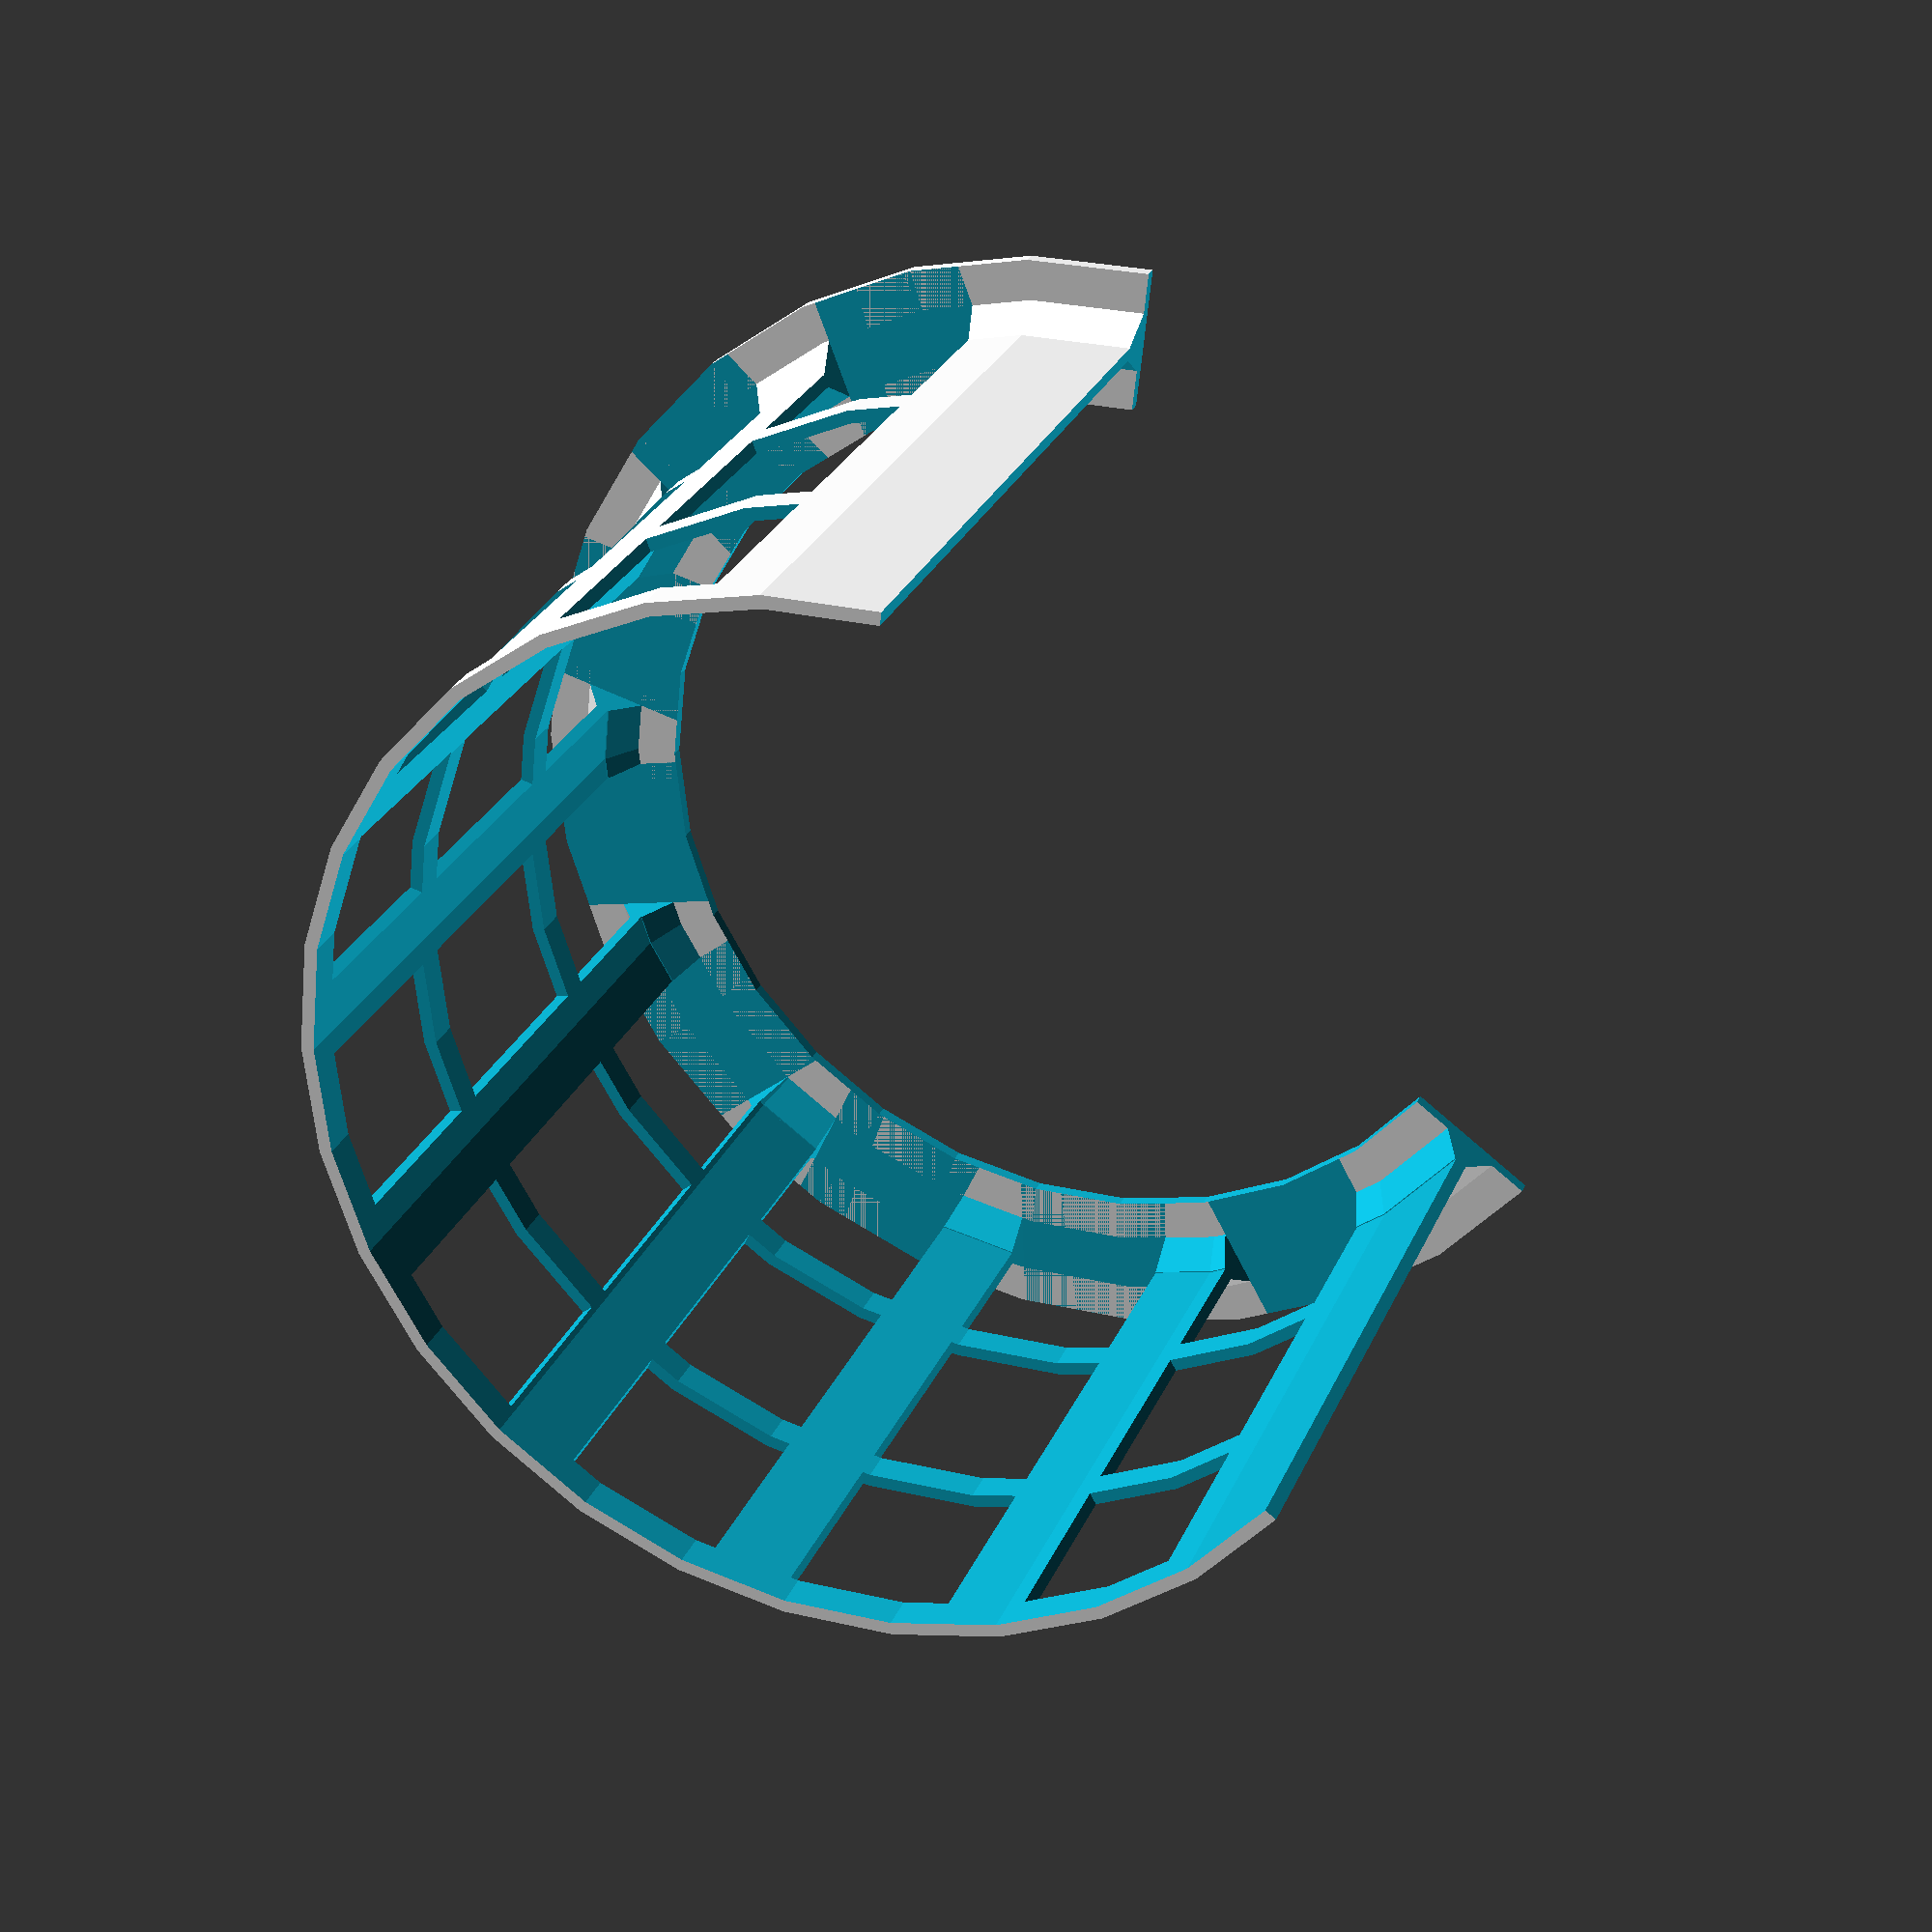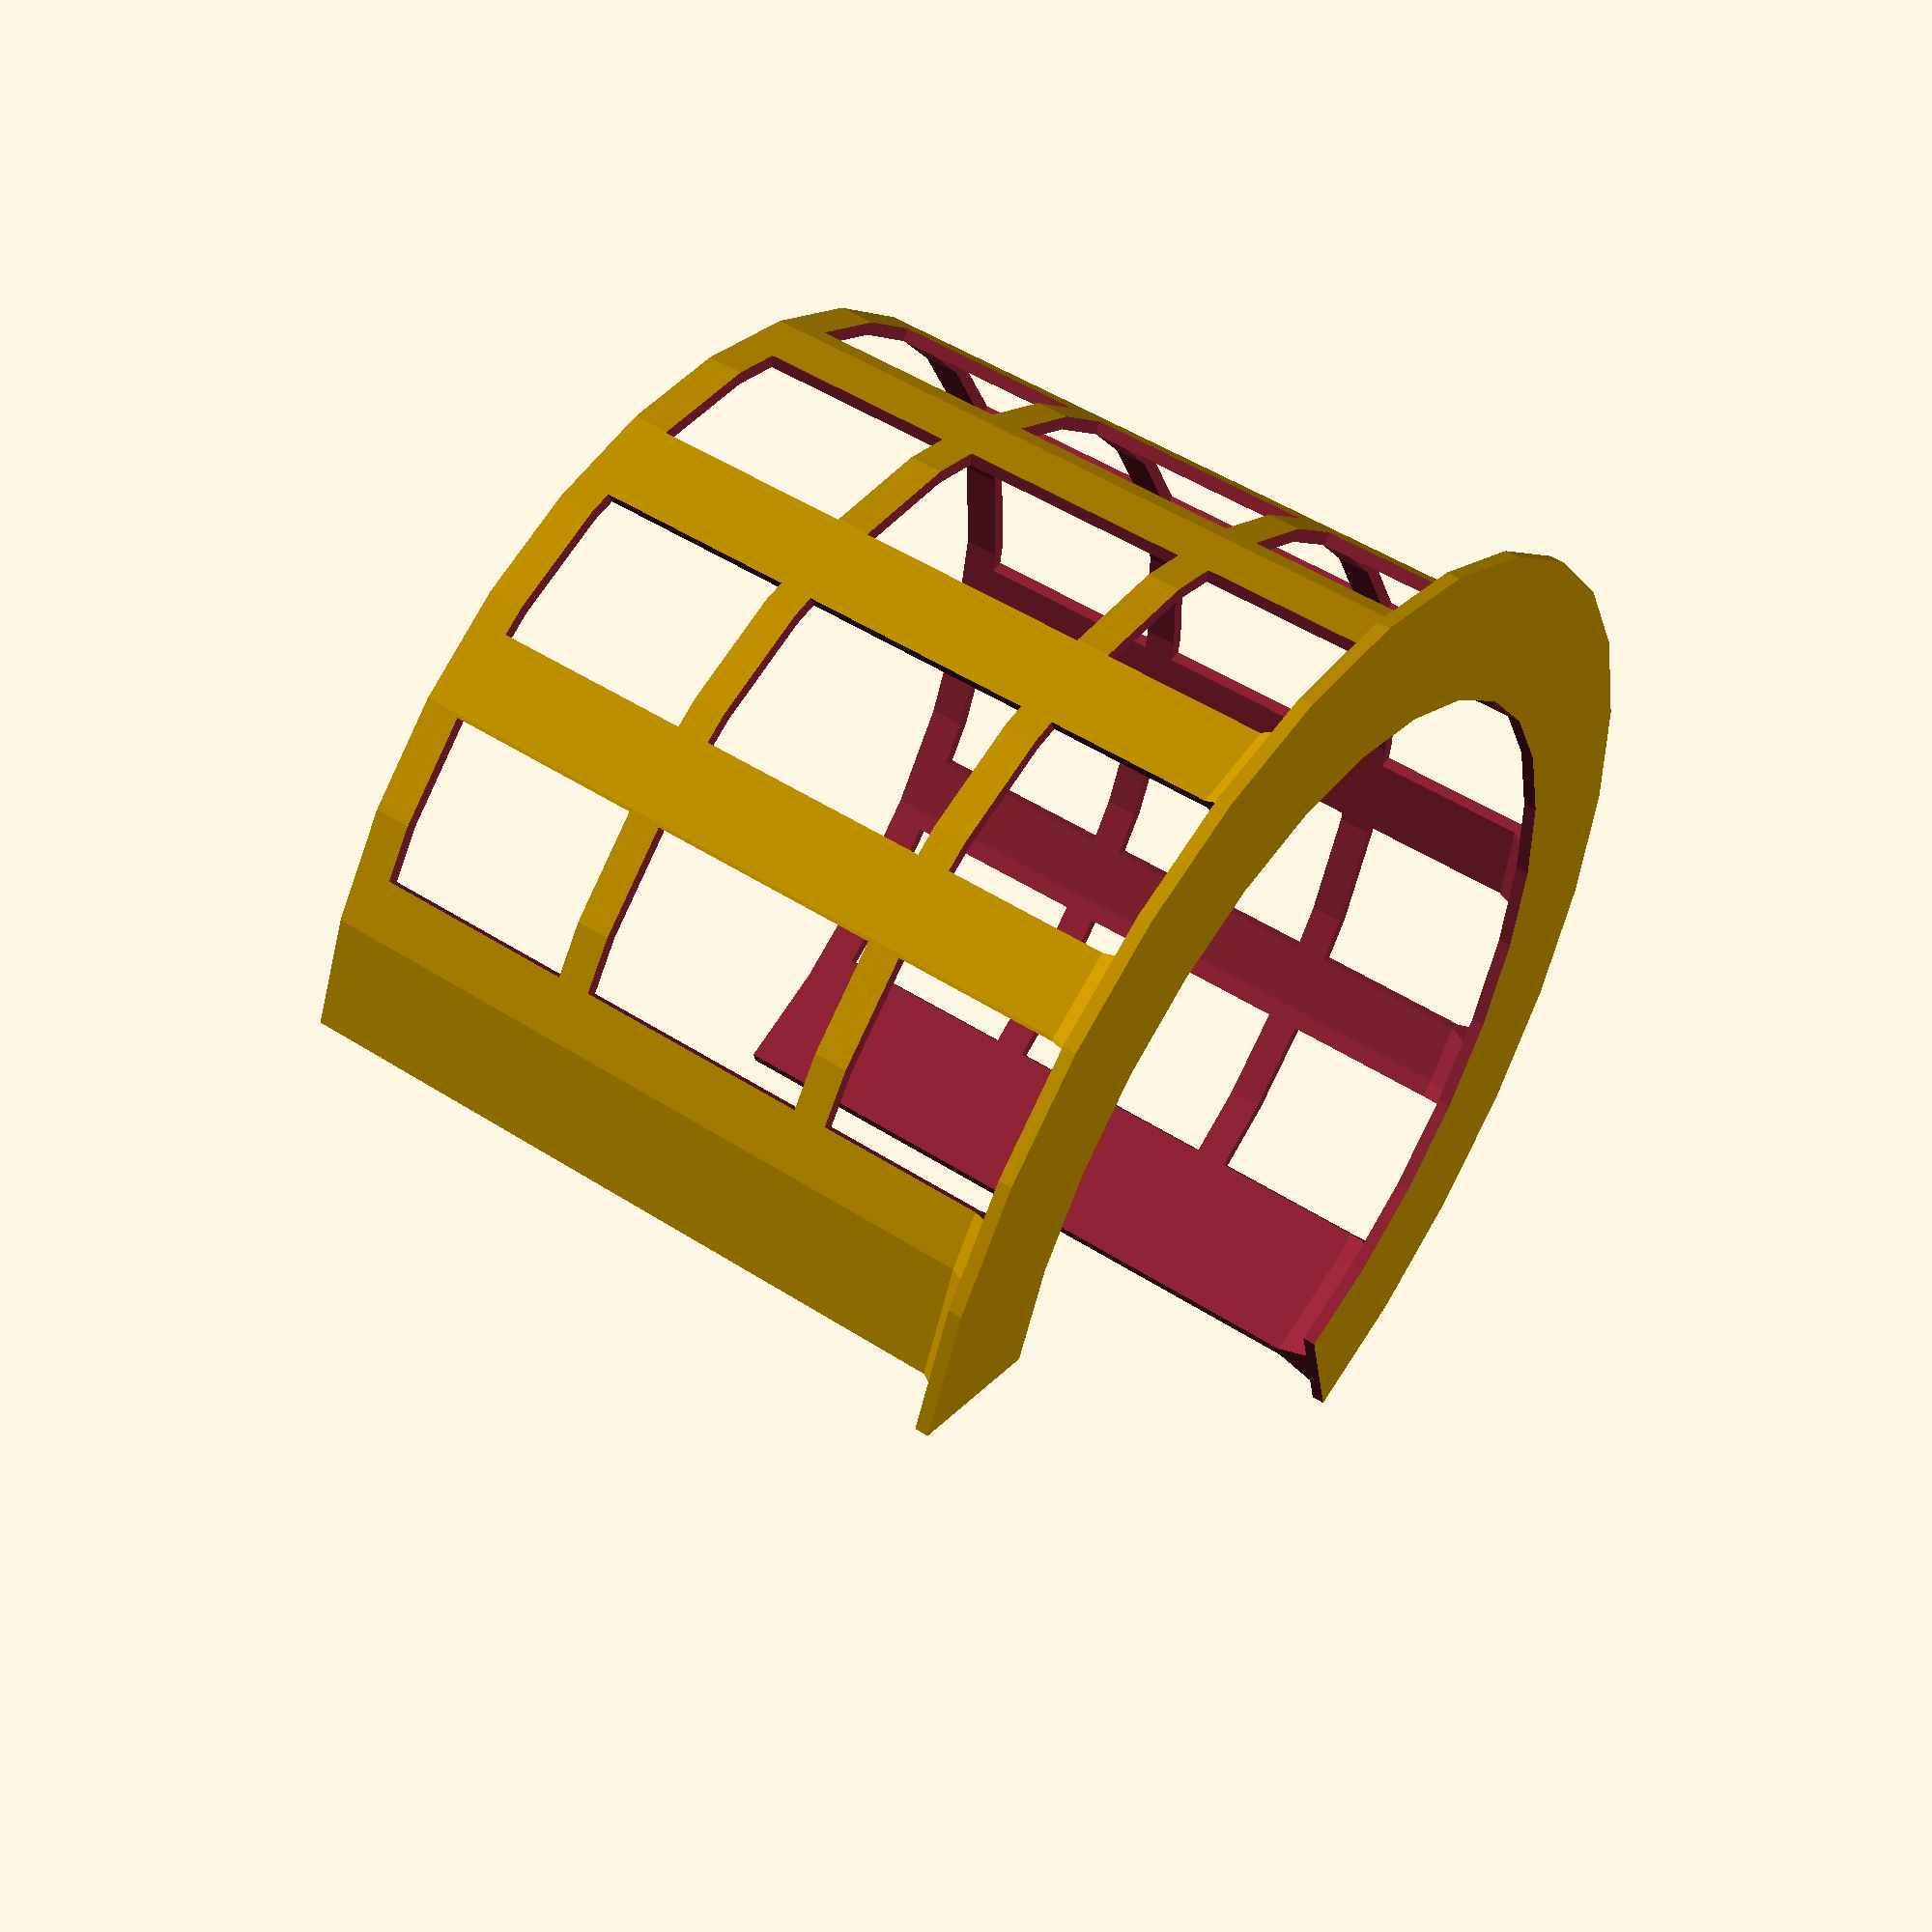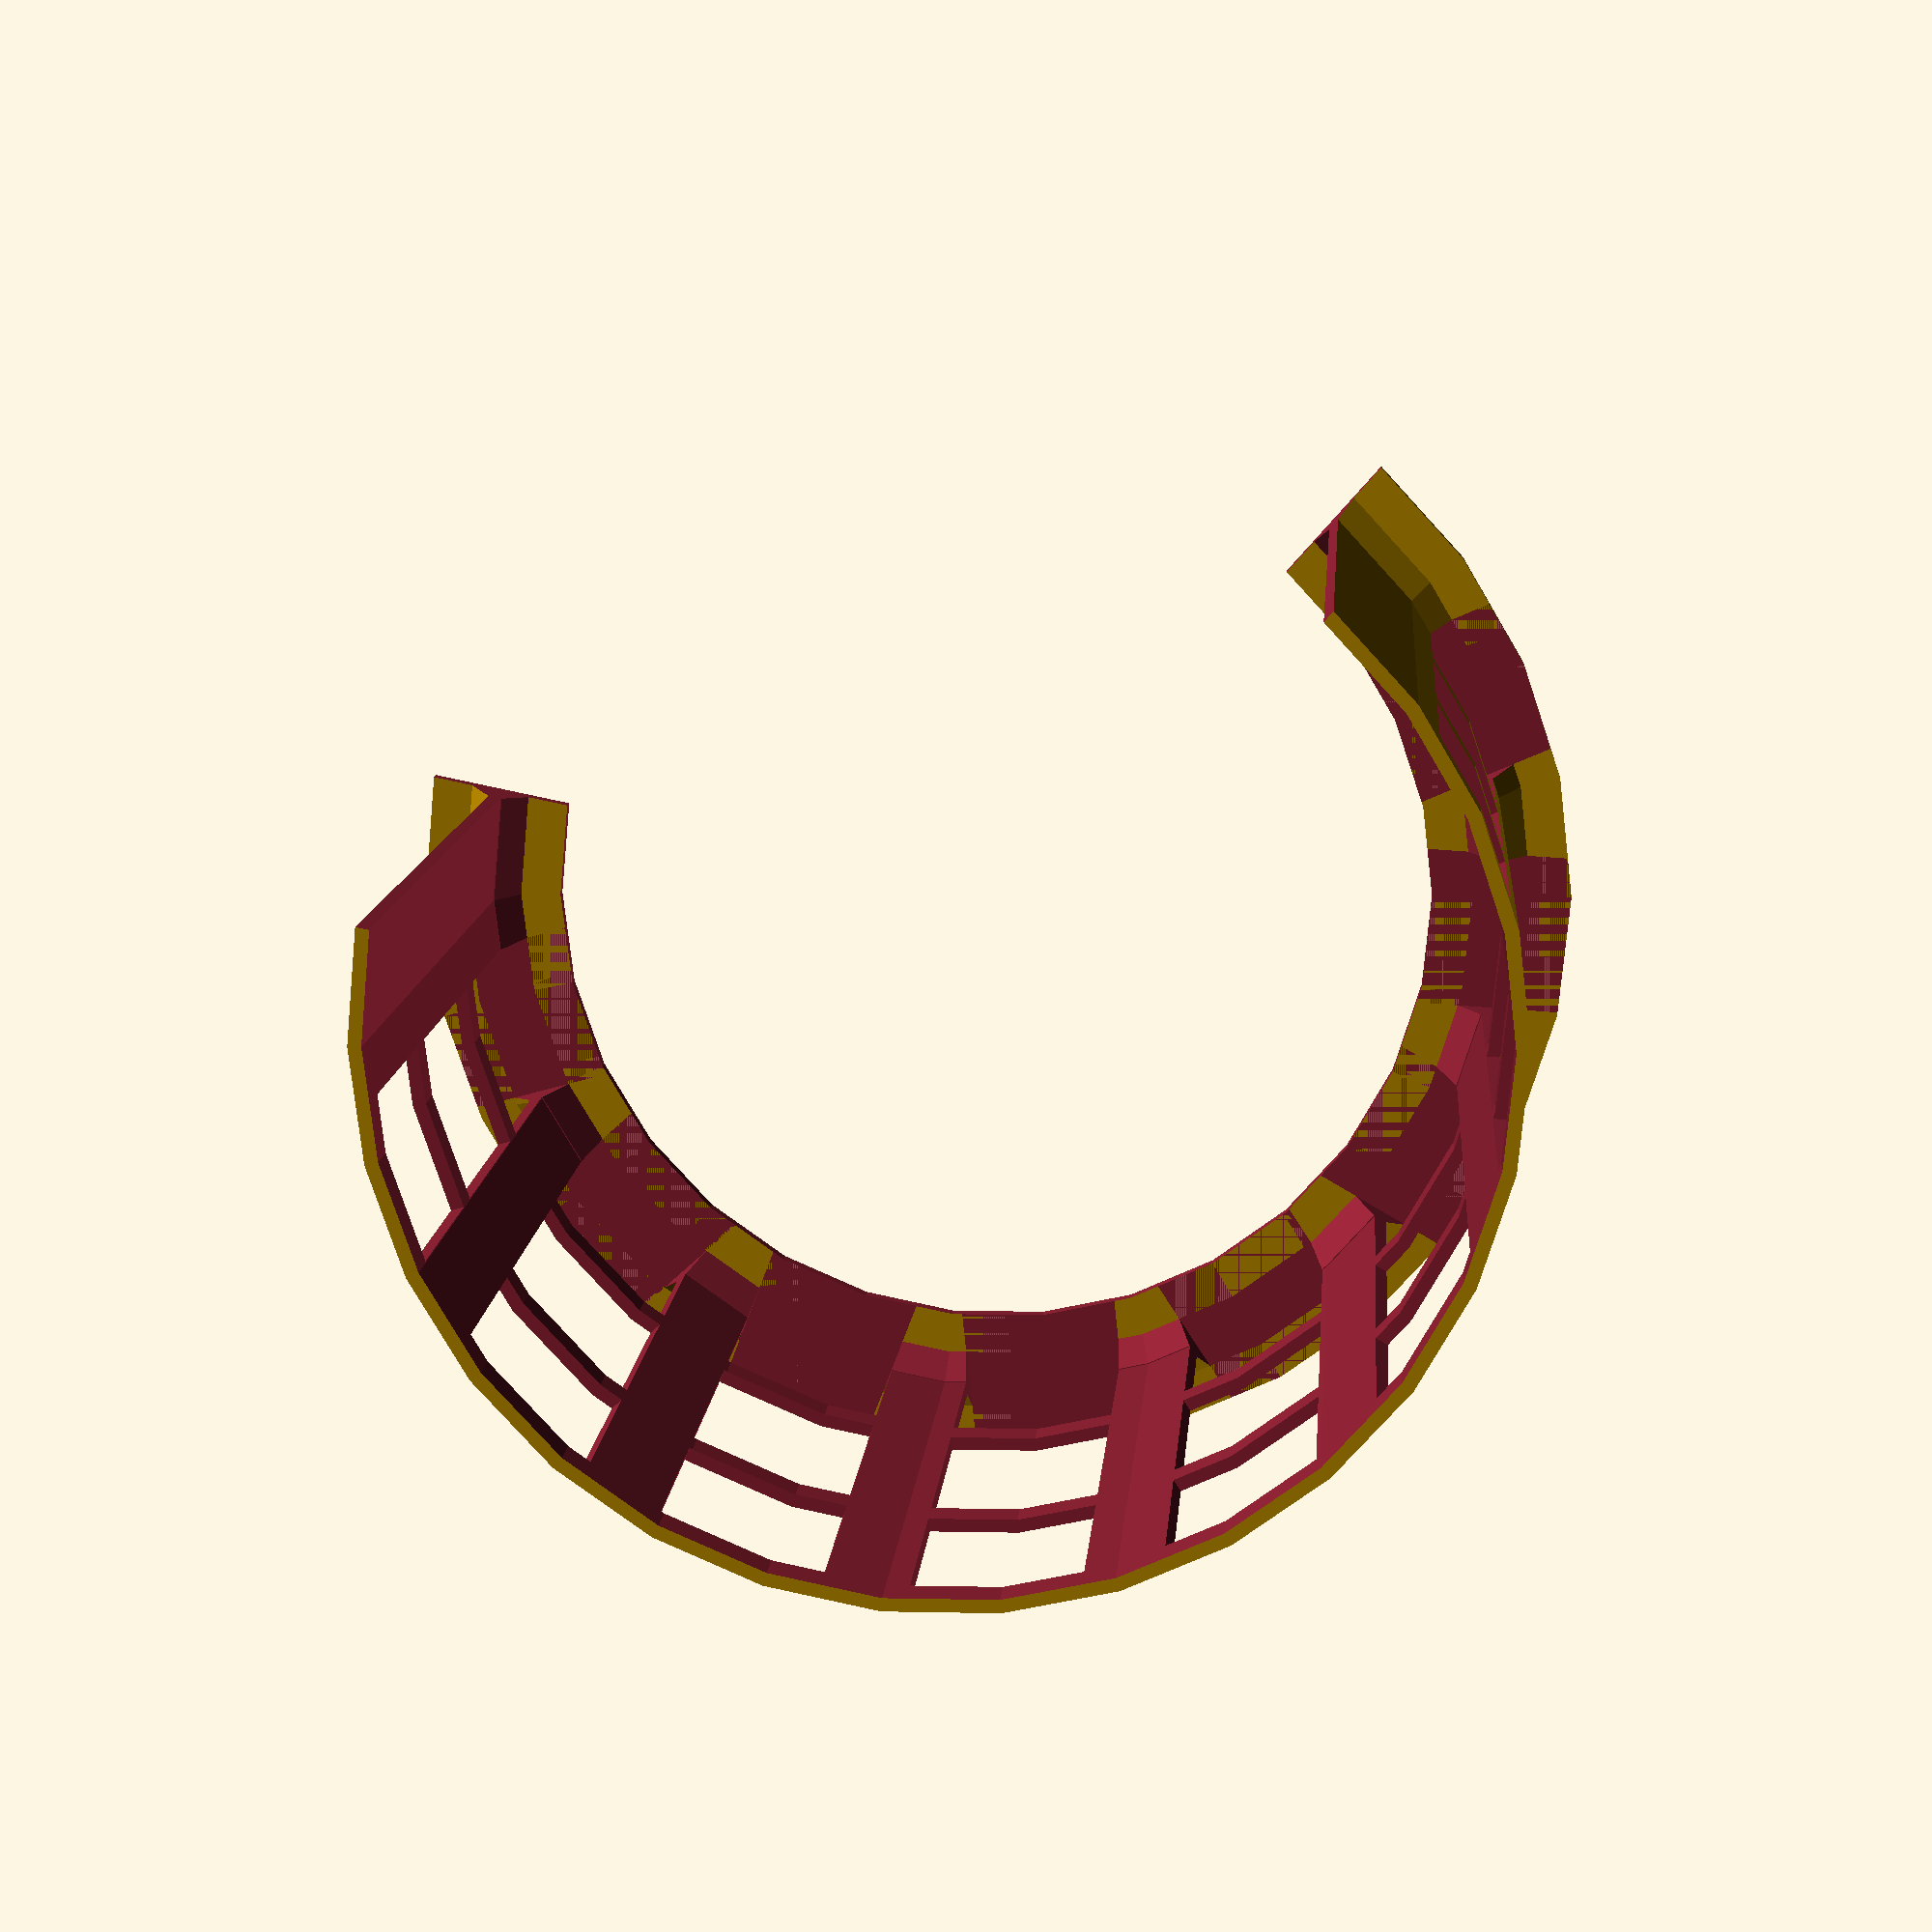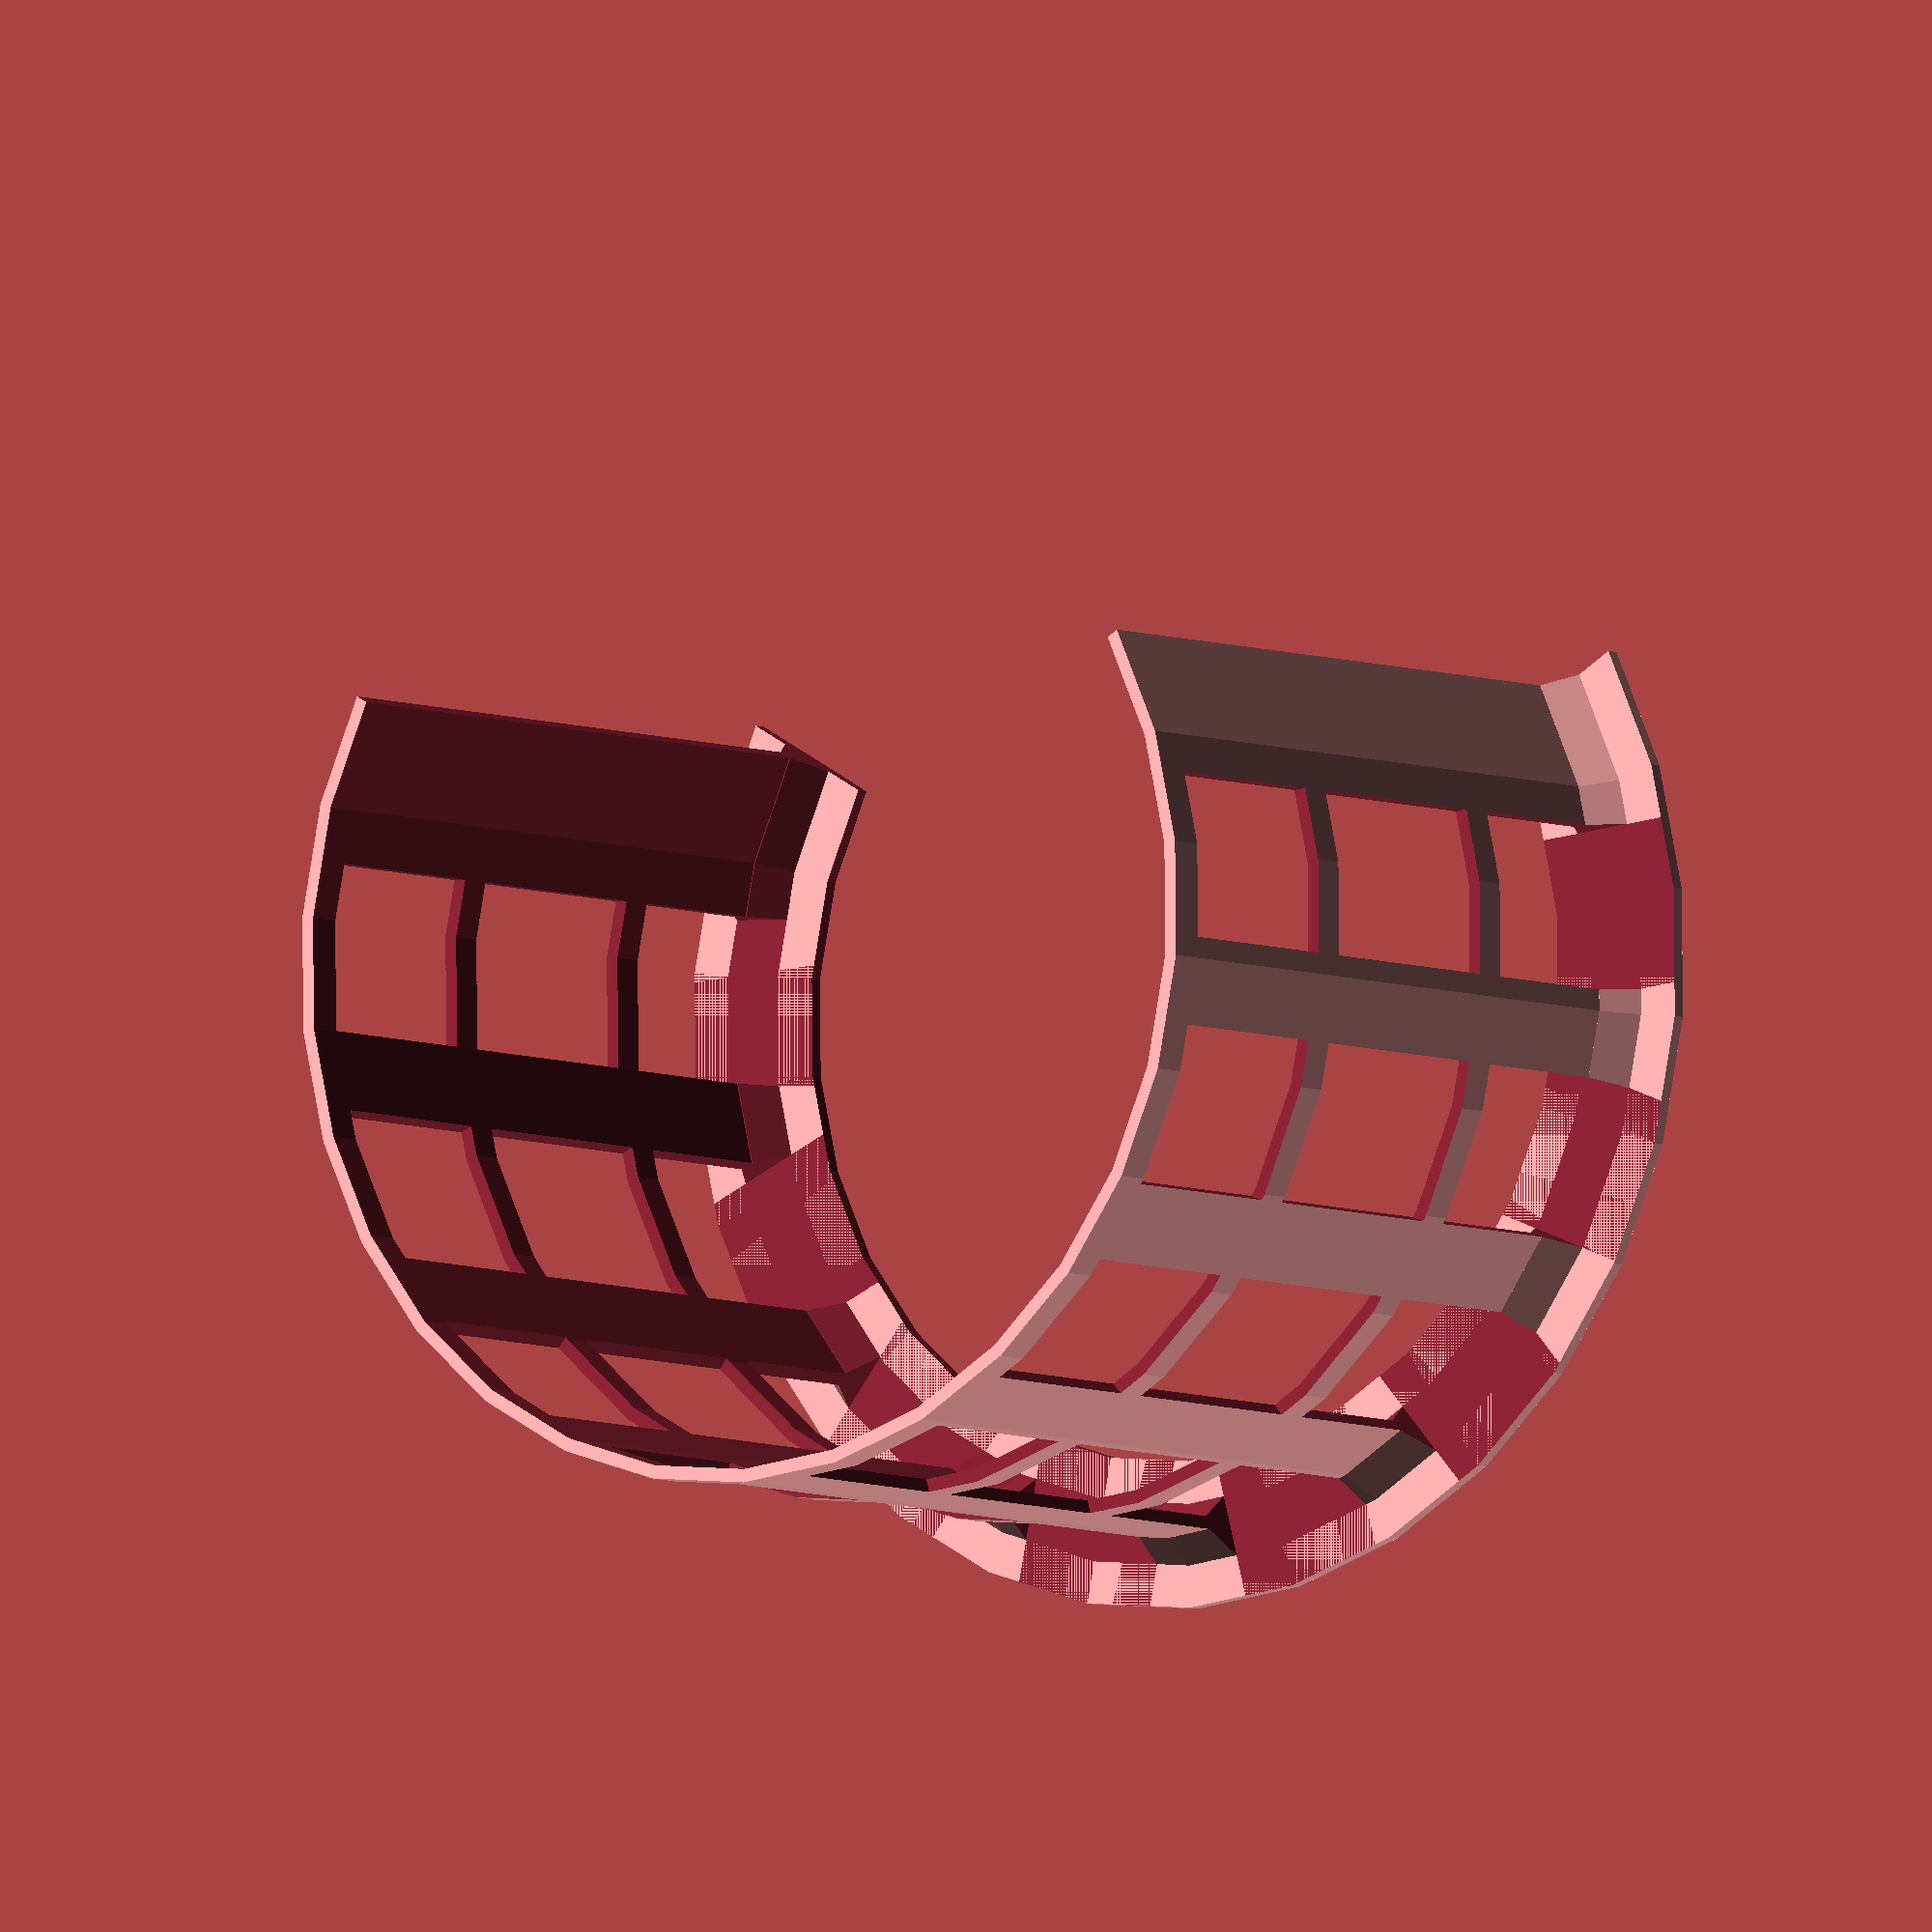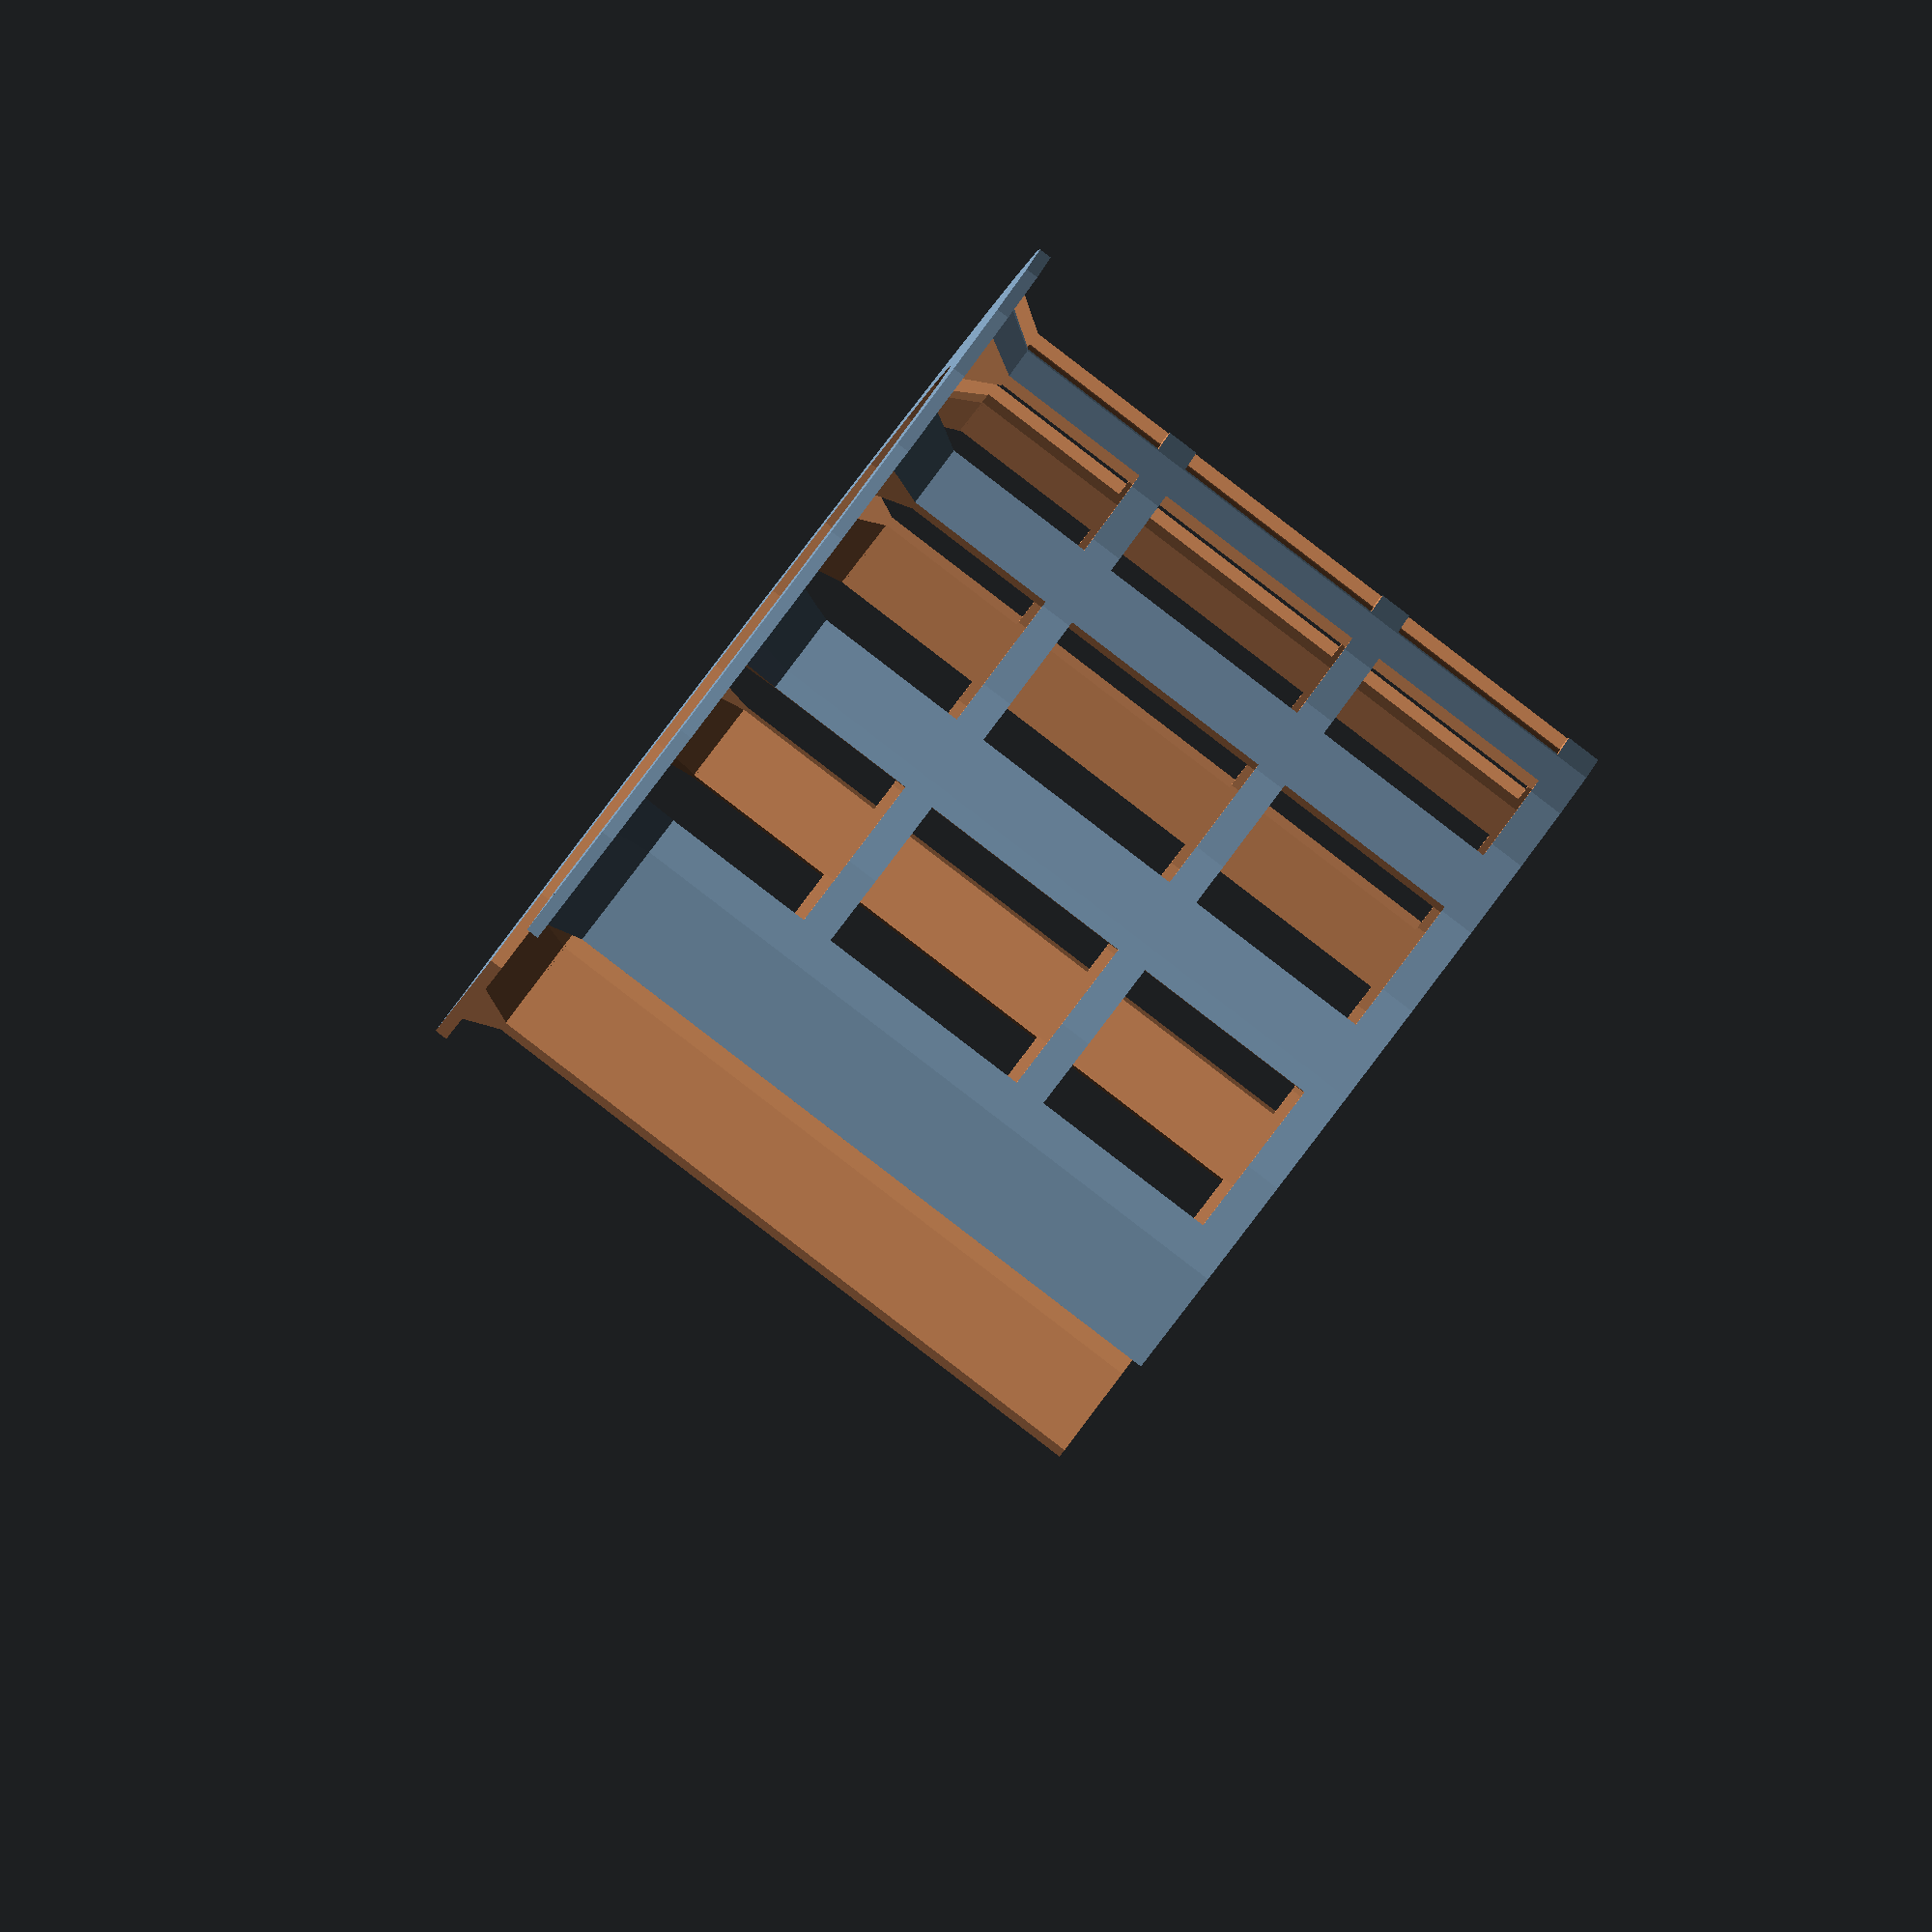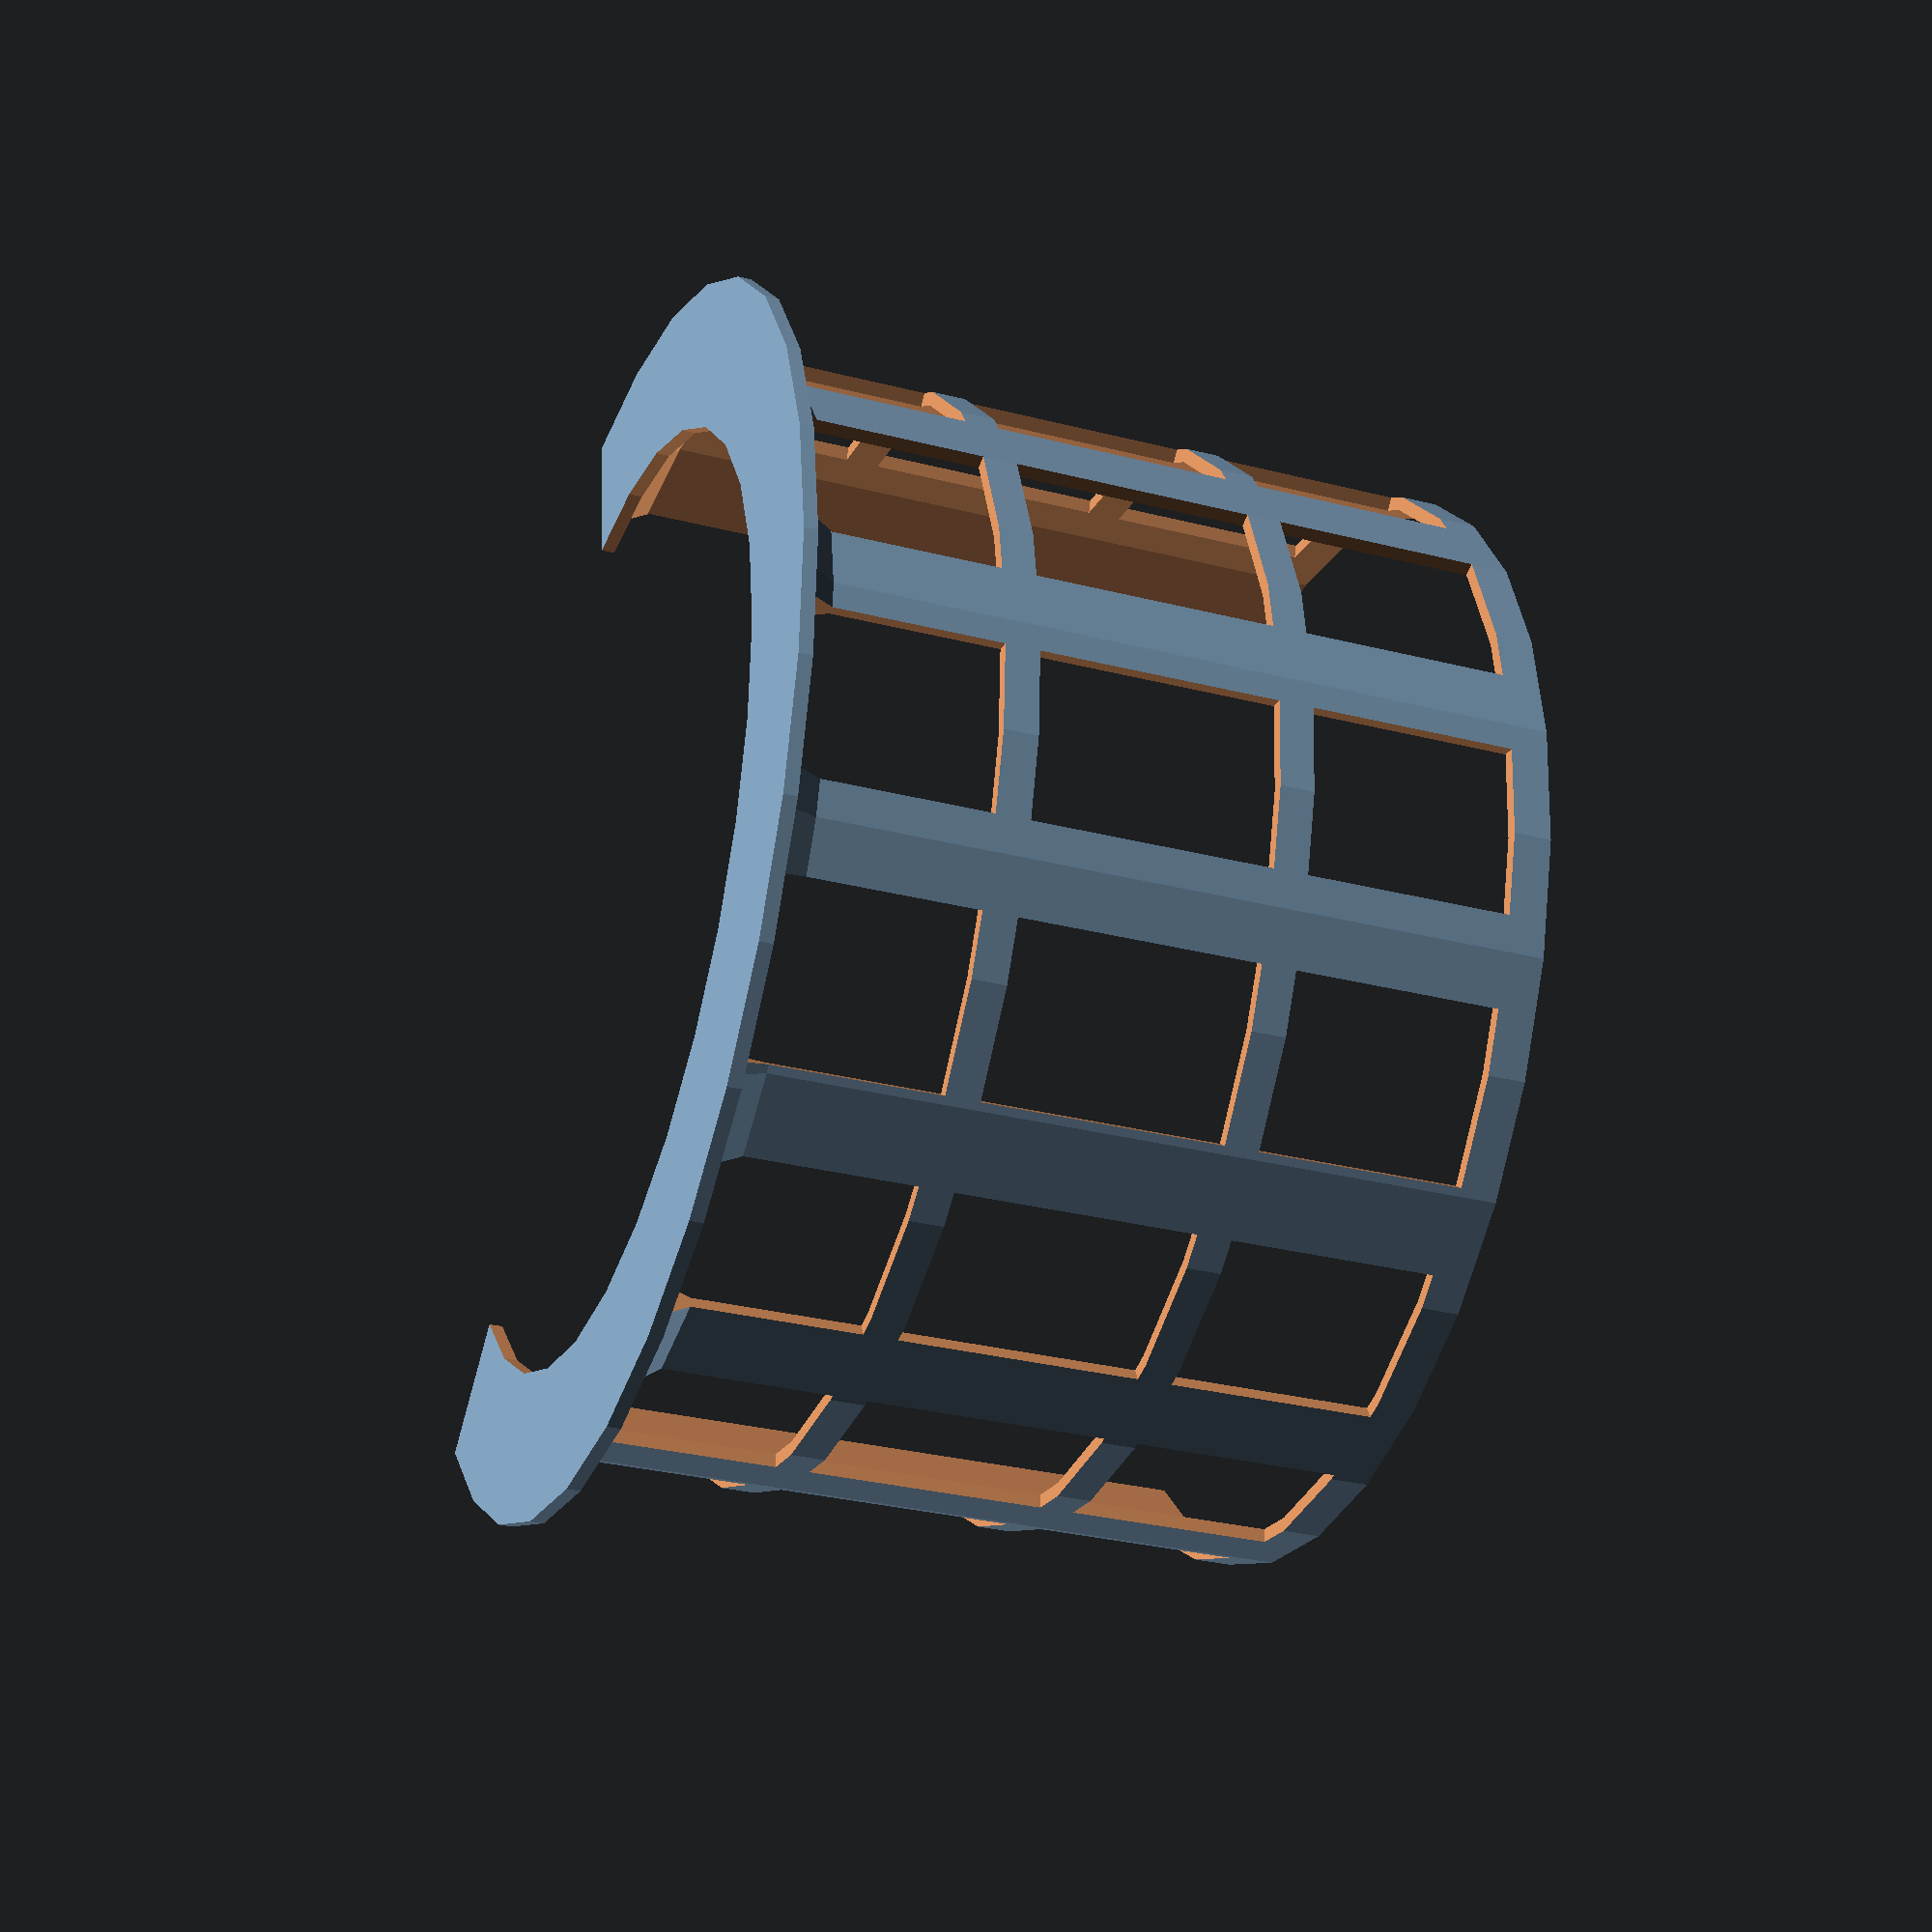
<openscad>
difference(){
  union(){
    difference(){
      union(){cylinder(r=32+0.8,h=45); cylinder(r1=34.8,r2=32.8,h=3);}
      translate([0,0,3])cylinder(r=32,h=48);
      translate([0,0,-0.1])cylinder(r1=30,r2=32,h=3.2);
    }
    difference(){cylinder(r=36.8,h=0.8); translate([0,0,-1])cylinder(r=28,h=48);}
  }
  translate([0,0,-10]) cube([50,50,100]);
  rotate([0,0,30]) translate([0,0,-10]) cube([50,50,100]);
  for(i = [25 : 215/8 : 215]){
    rotate([0,0,-i]) translate([0,-5,0.8]) cube([100,10,12]);
    rotate([0,0,-i]) translate([0,-5,0.8+14]) cube([100,10,14]);
    rotate([0,0,-i]) translate([0,-5,0.8+30]) cube([100,10,12]);
  }
}


</openscad>
<views>
elev=152.4 azim=215.9 roll=160.2 proj=p view=wireframe
elev=310.4 azim=102.7 roll=125.4 proj=p view=wireframe
elev=168.0 azim=131.3 roll=175.4 proj=p view=solid
elev=185.7 azim=149.4 roll=143.0 proj=o view=solid
elev=89.0 azim=68.1 roll=232.6 proj=o view=solid
elev=30.8 azim=38.5 roll=249.9 proj=p view=wireframe
</views>
